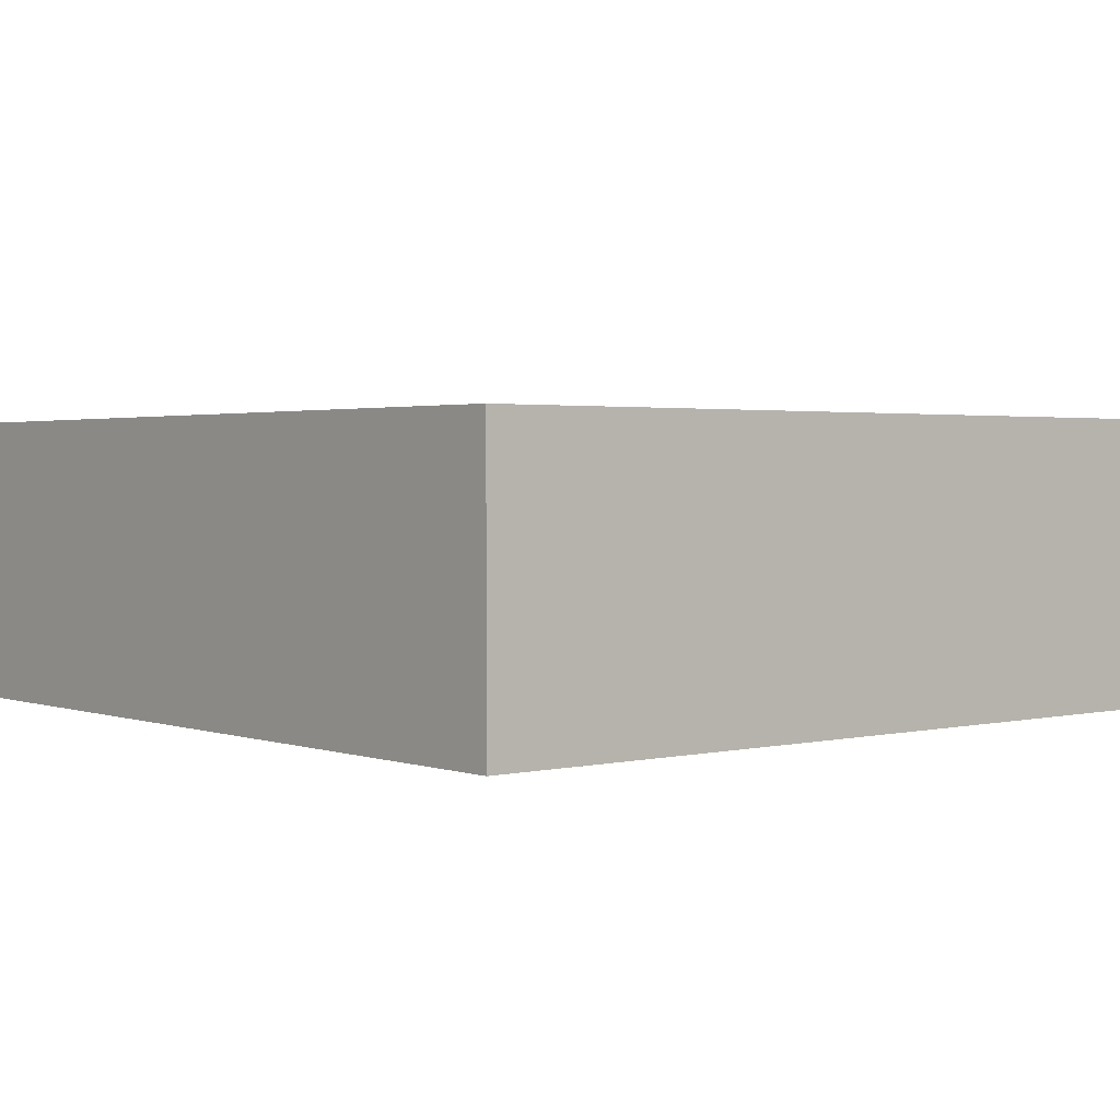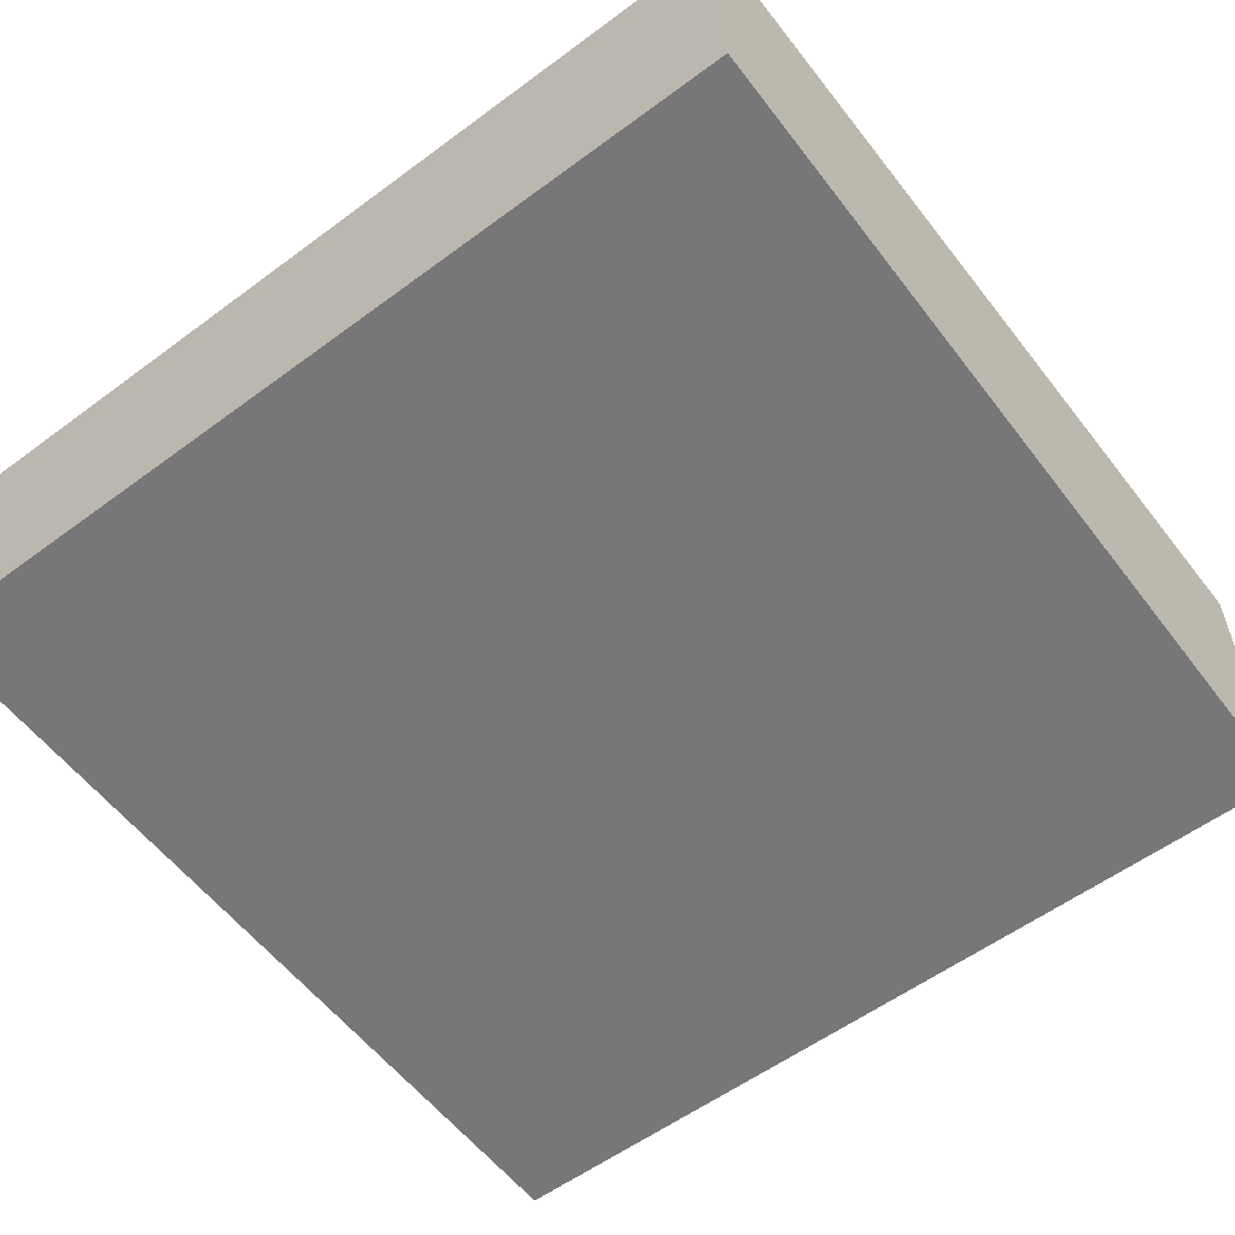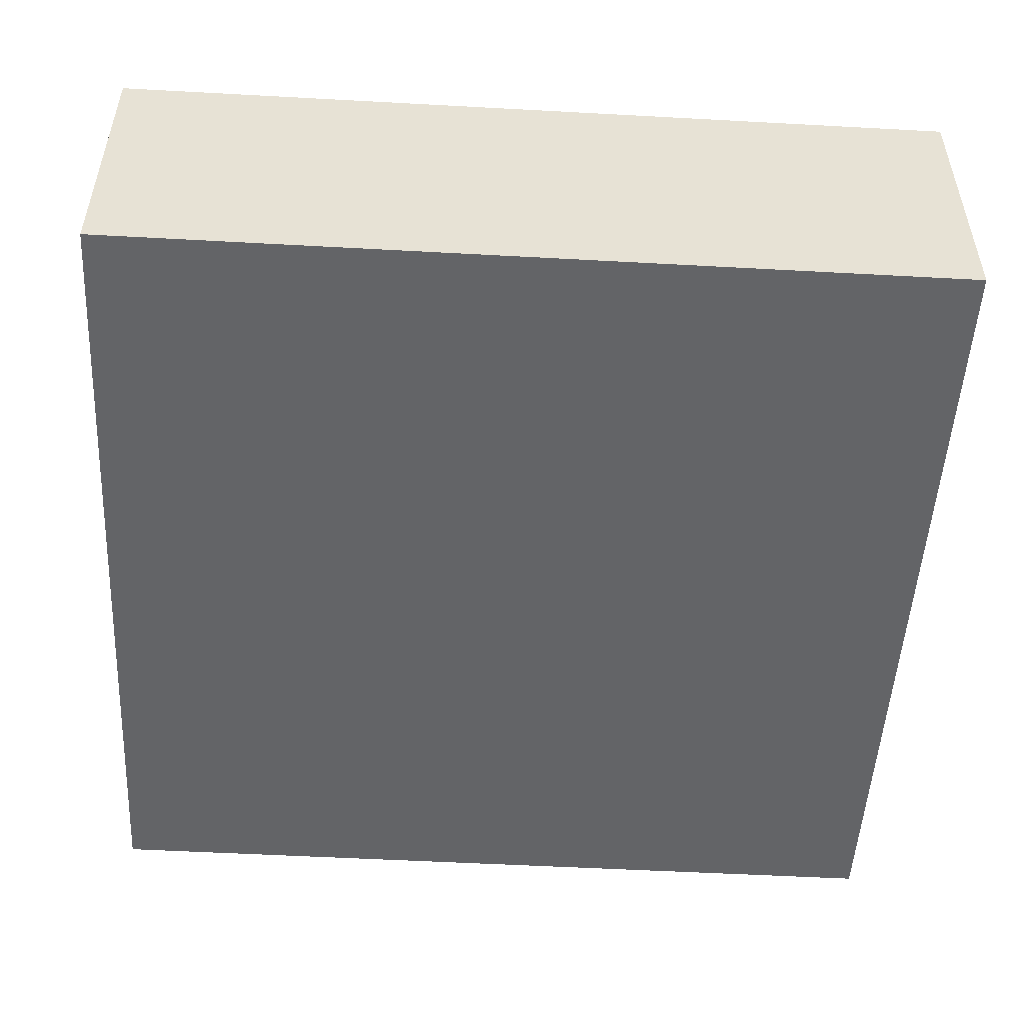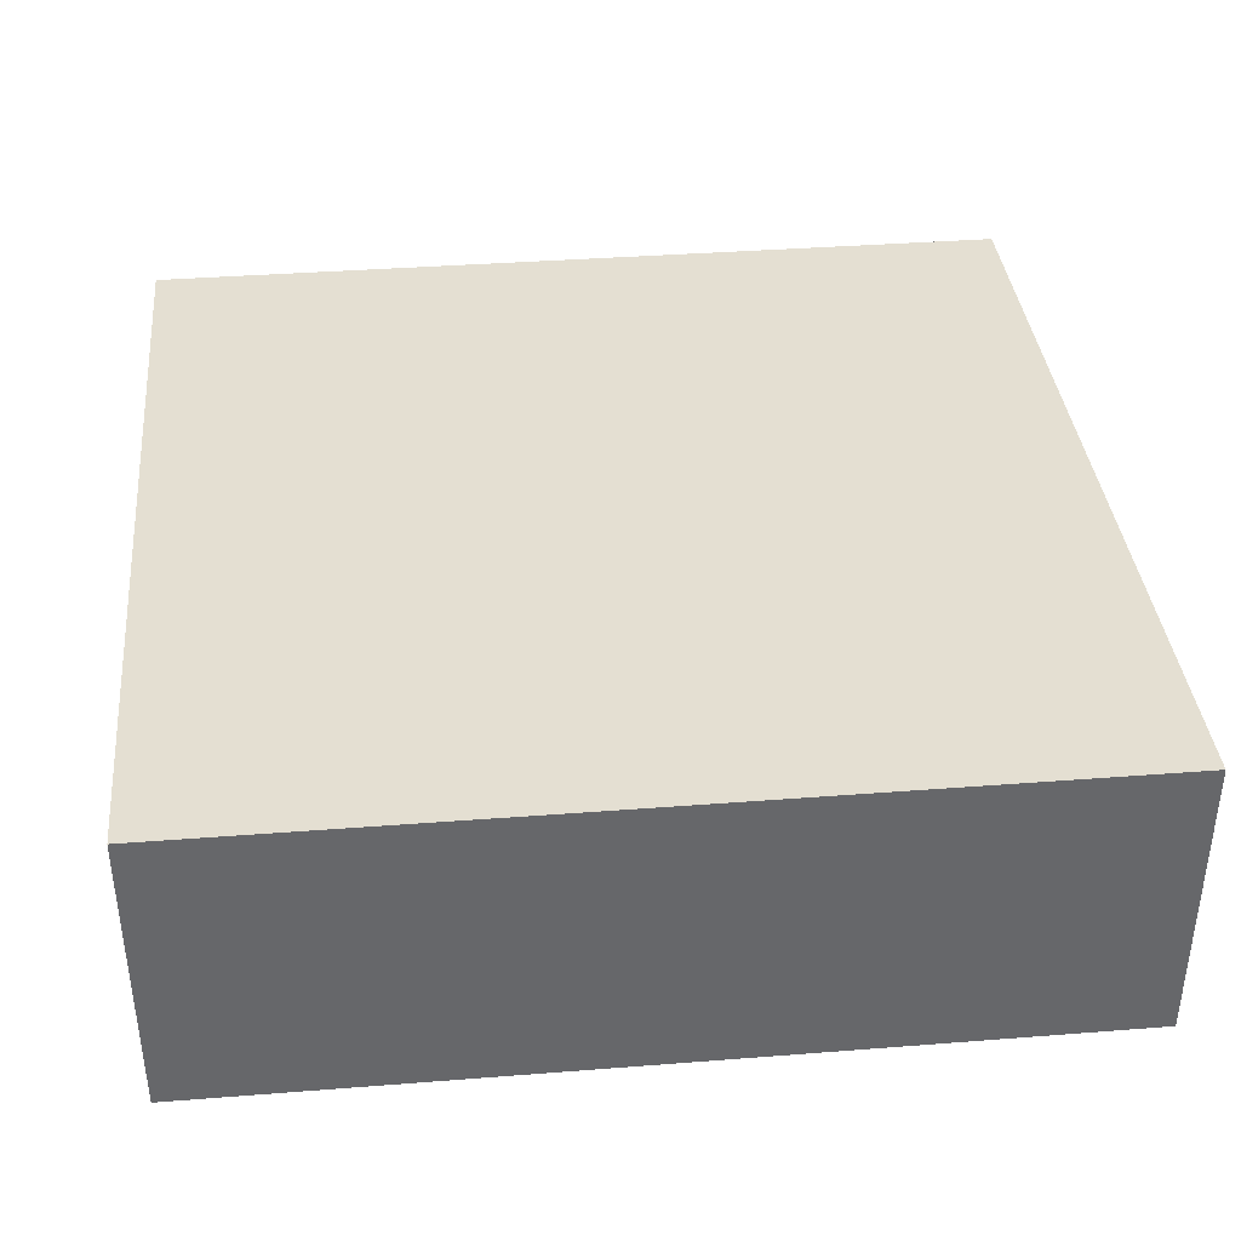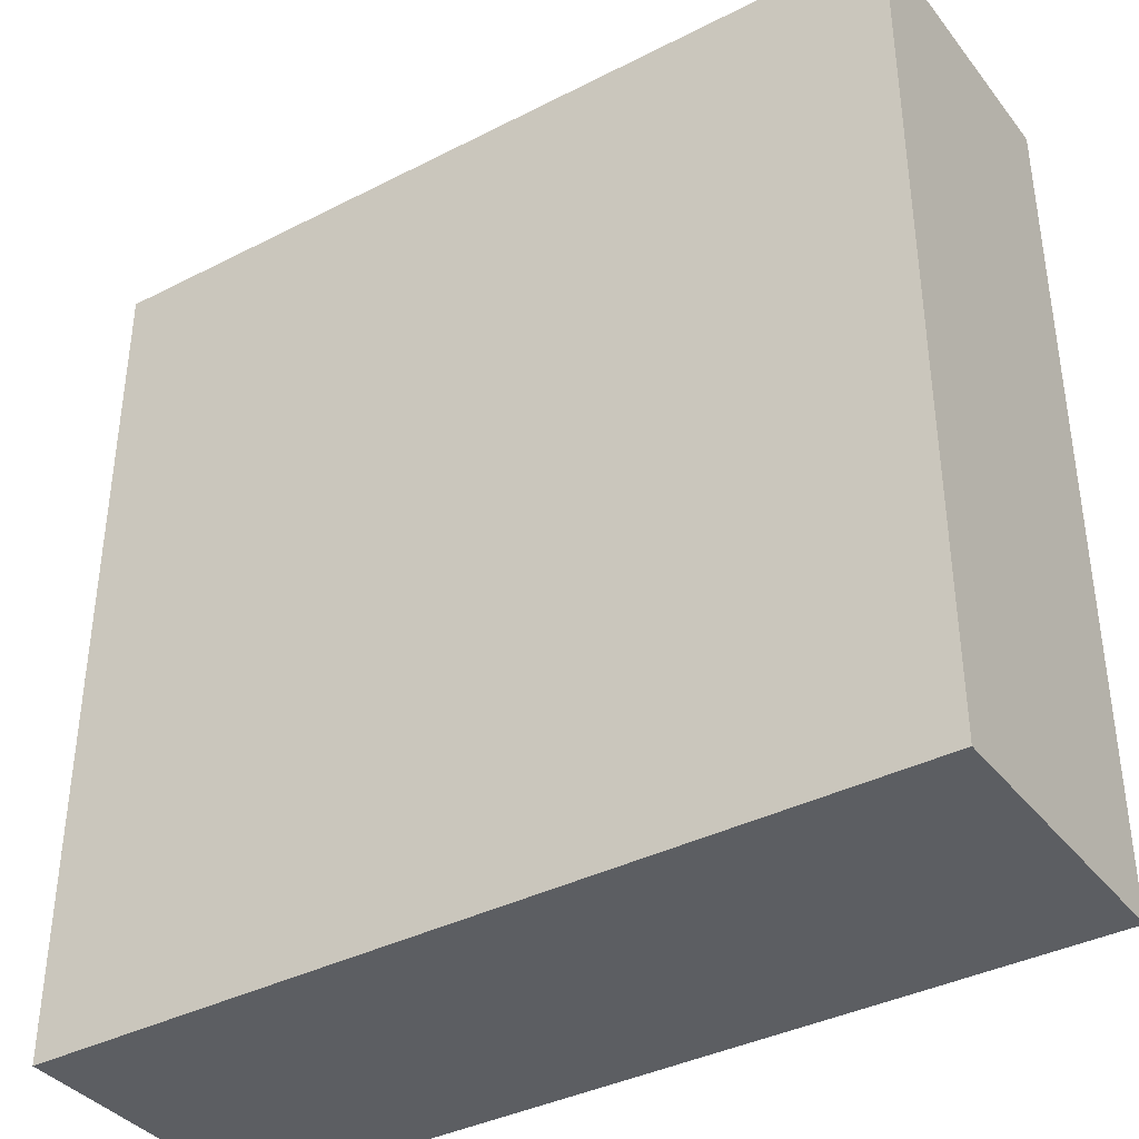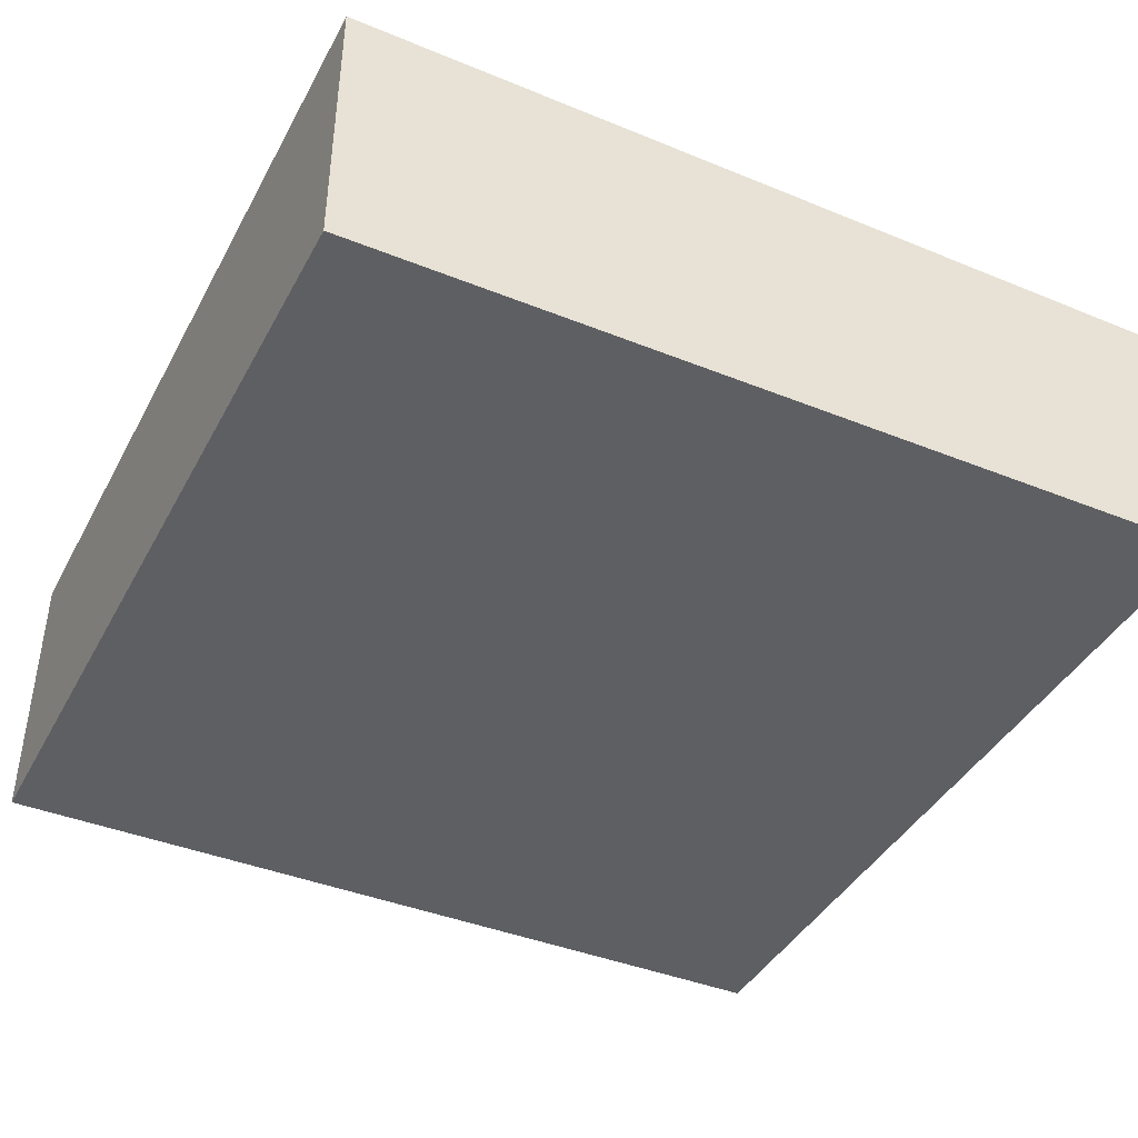
<metadata>
{"format":"obj","ext":"obj","renderer":"f3d","projection":"perspective","resolution":1024,"background":"white","views":[{"elev":2.2,"azim":140.4,"up":"+Y"},{"elev":-57.3,"azim":127.3,"up":"+Y"},{"elev":-51.0,"azim":86.9,"up":"+Y"},{"elev":37.3,"azim":84.3,"up":"+Y"},{"elev":-38.1,"azim":32.9,"up":"+Z"},{"elev":-41.7,"azim":153.7,"up":"+Y"}]}
</metadata>
<code>
o 5455
v 2247 1880 10.95
v 2247 1880 10.95
v 2247 1880 10.95
v 2247 1880 10.98
v 2247 1880 10.98
v 2247 1880 10.98
v 2247 1880 10.95
v 2247 1880 10.95
v 2247 1880 10.95
v 2247 1880 10.98
v 2247 1880 10.95
v 2247 1880 10.98
v 2247 1880 10.98
v 2247 1880 10.98
v 2247 1880 10.98
v 2247 1880 10.98
v 2247 1880 10.95
v 2247 1880 10.98
v 2247 1880 10.95
v 2247 1880 10.98
v 2247 1880 10.98
v 2247 1880 10.95
v 2247 1880 10.98
v 2247 1880 10.98
v 2247 1880 10.95
v 2247 1880 10.95
v 2247 1880 10.98
v 2247 1880 10.95
v 2247 1880 10.95
f 1 2 3
f 1 4 5
f 6 2 7
f 8 9 7
f 10 7 11
f 12 13 14
f 14 15 16
f 17 15 18
f 19 20 21
f 22 23 20
f 24 25 26
f 27 28 29

</code>
